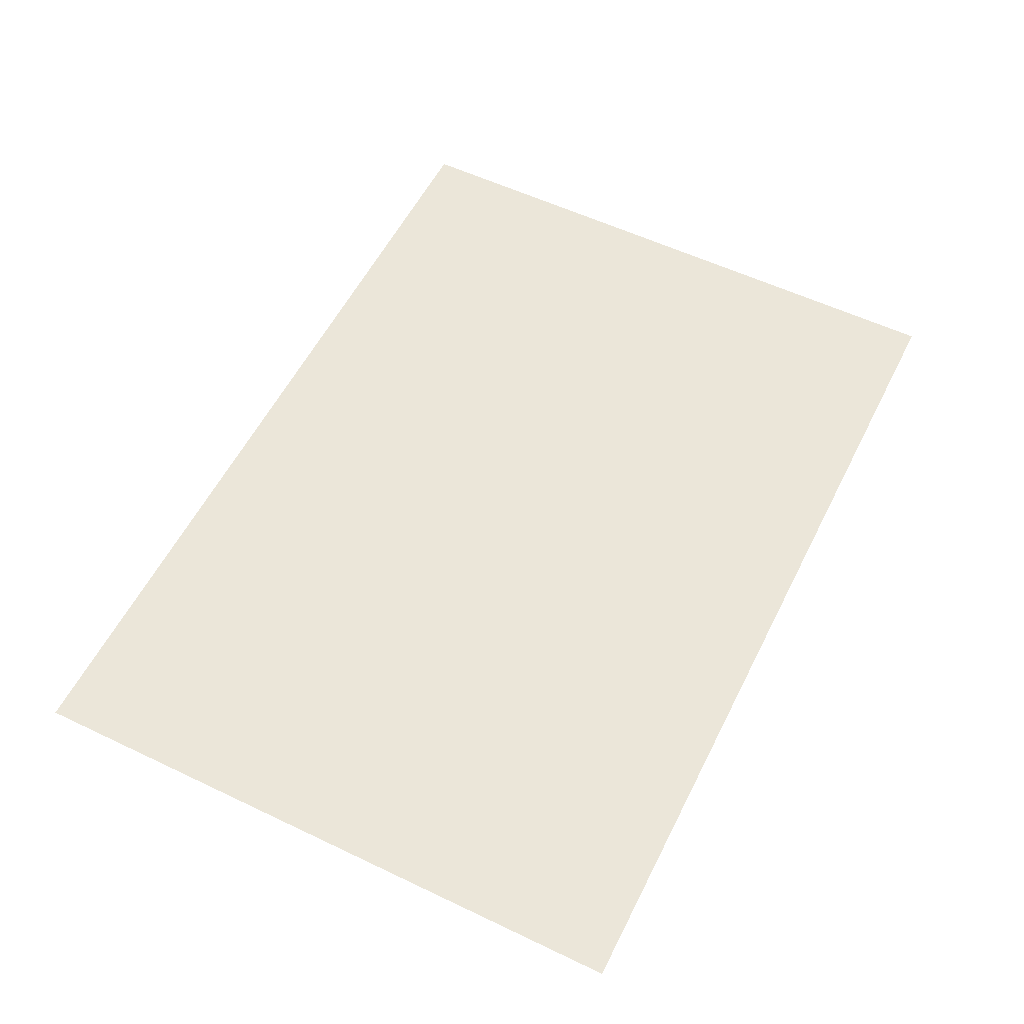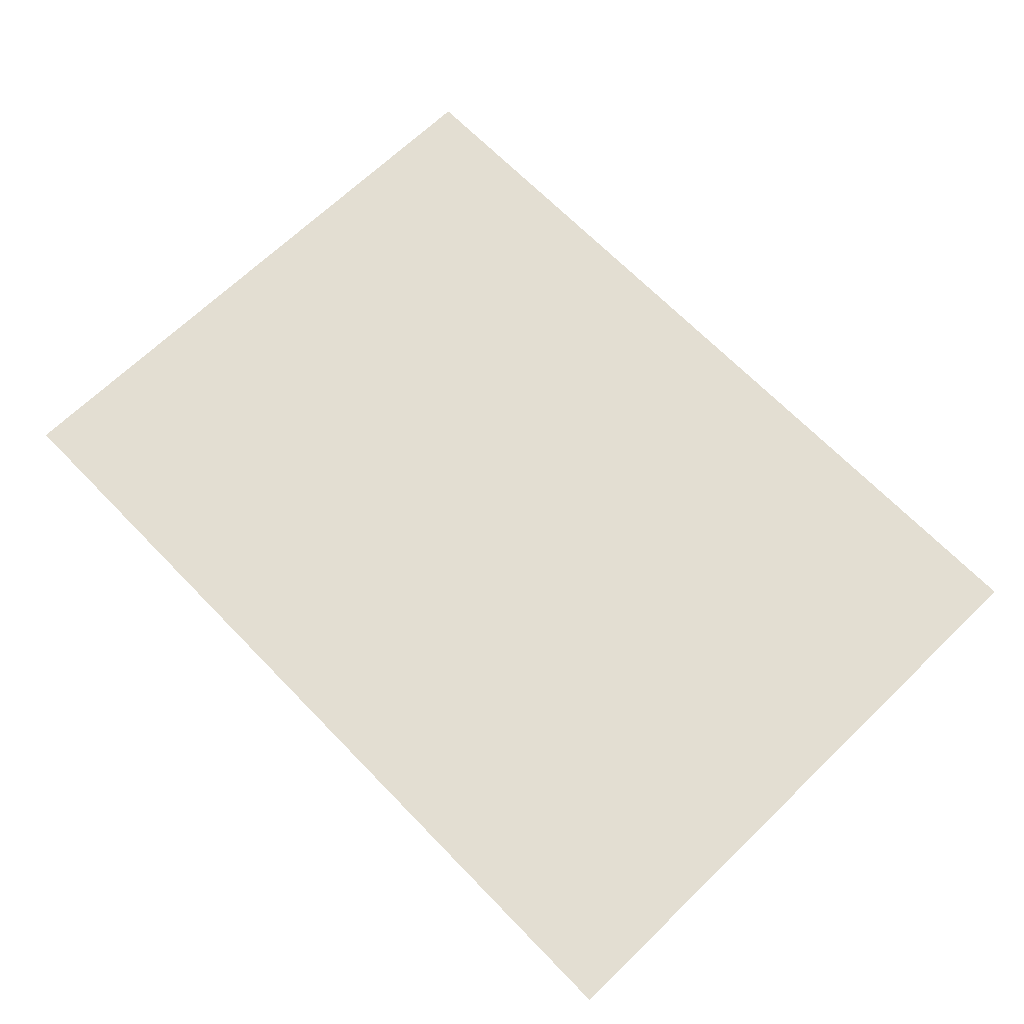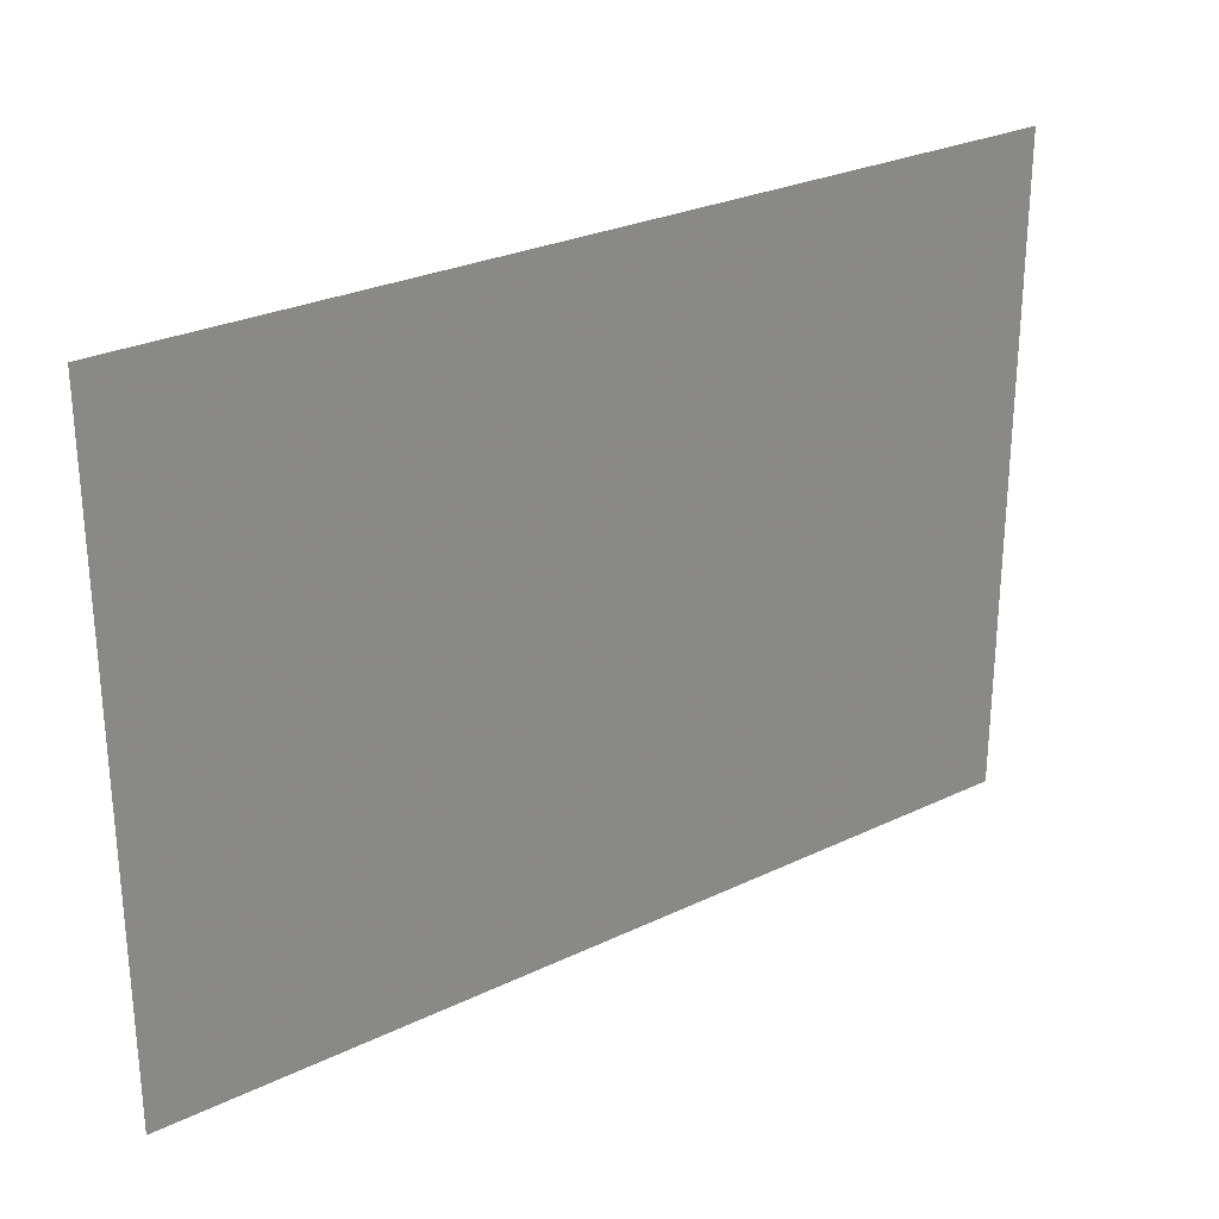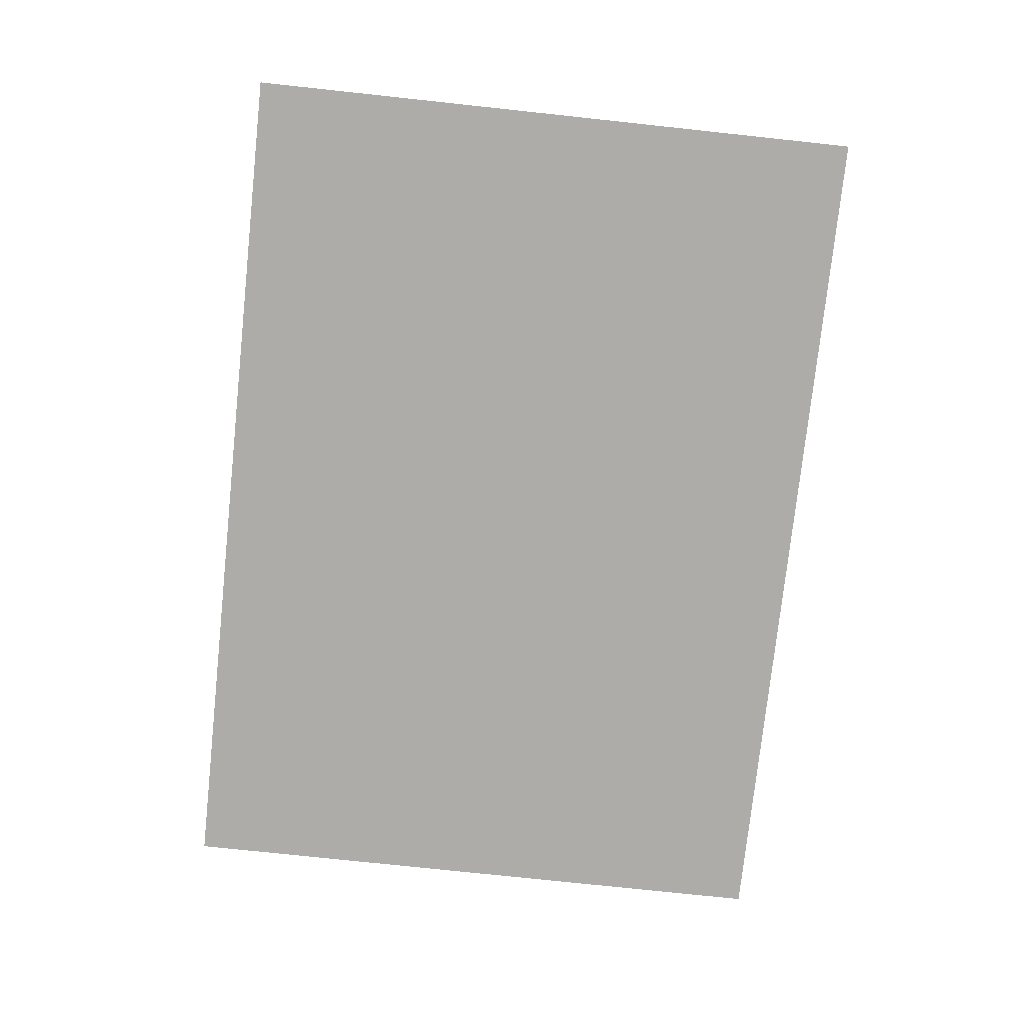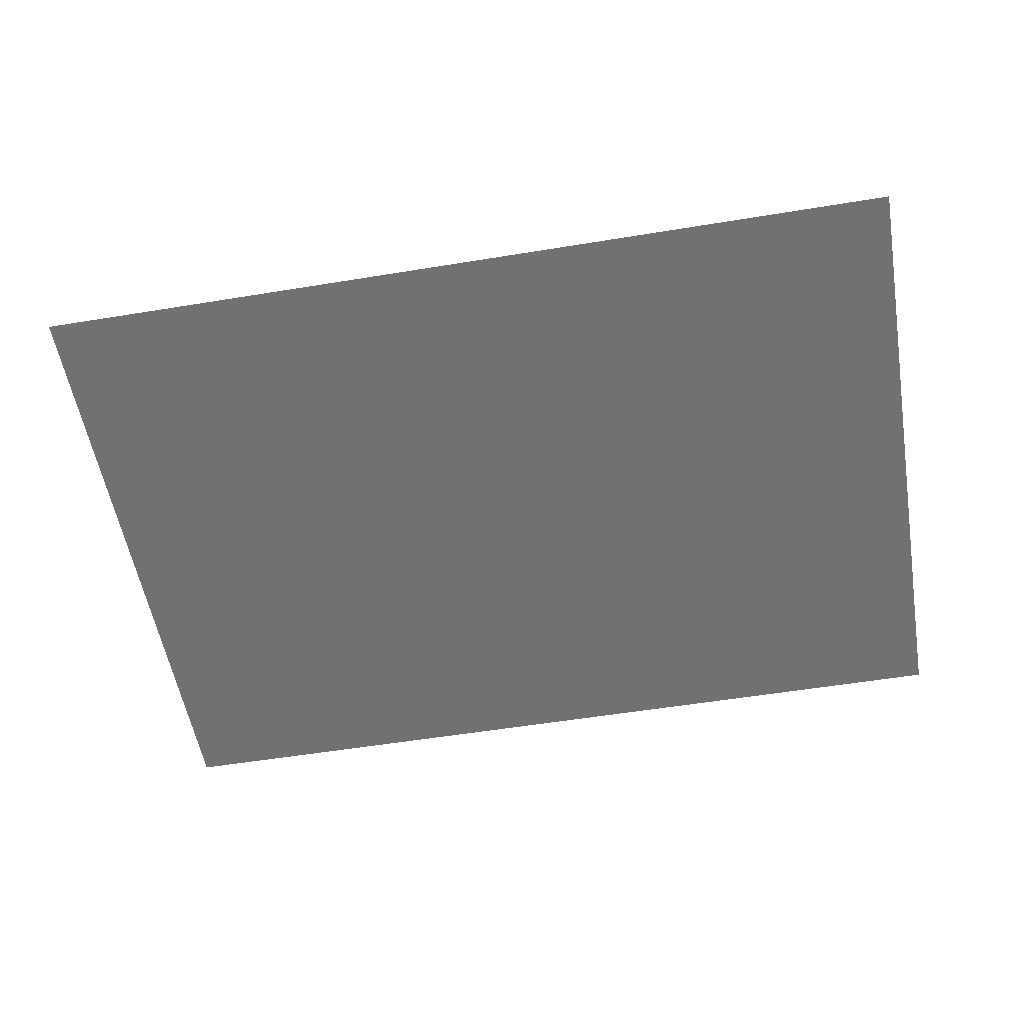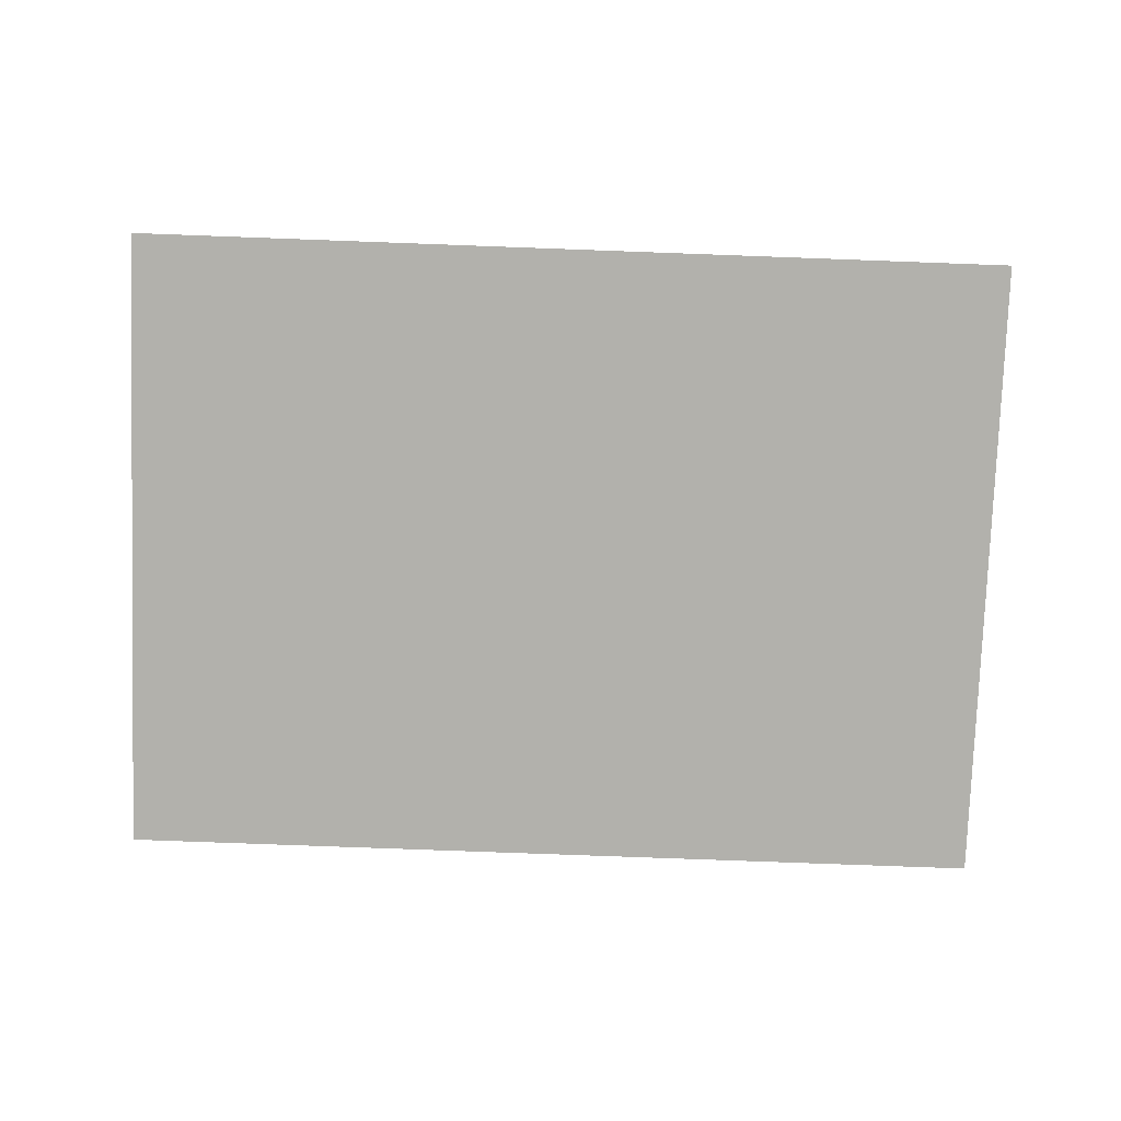
<metadata>
{"format":"obj","ext":"obj","renderer":"f3d","projection":"perspective","resolution":1024,"background":"white","views":[{"elev":56.6,"azim":116.5,"up":"+Z"},{"elev":67.4,"azim":-134.1,"up":"+Z"},{"elev":27.3,"azim":-36.5,"up":"+Y"},{"elev":-76.6,"azim":83.9,"up":"+Z"},{"elev":-55.2,"azim":-170.2,"up":"+Z"},{"elev":-78.9,"azim":177.9,"up":"+Z"}]}
</metadata>
<code>
v 13.07 -16.39 0.05
v 13.07 6.3 0.05
v -18.45 6.3 0.05
v -18.45 -16.39 0.05
g Terrain_(2)_1631_6
f 1 3 2
f 4 3 1

</code>
